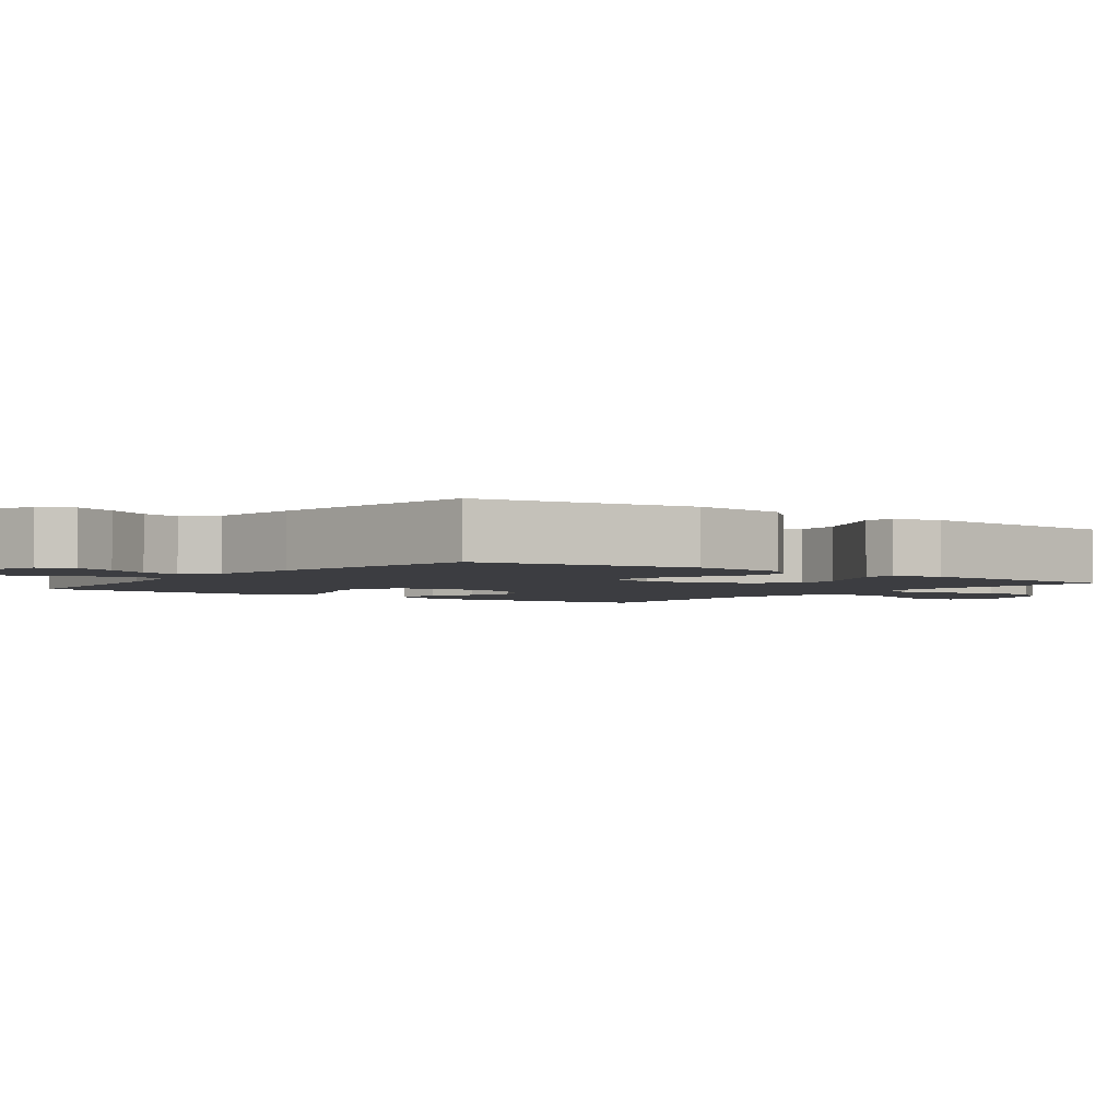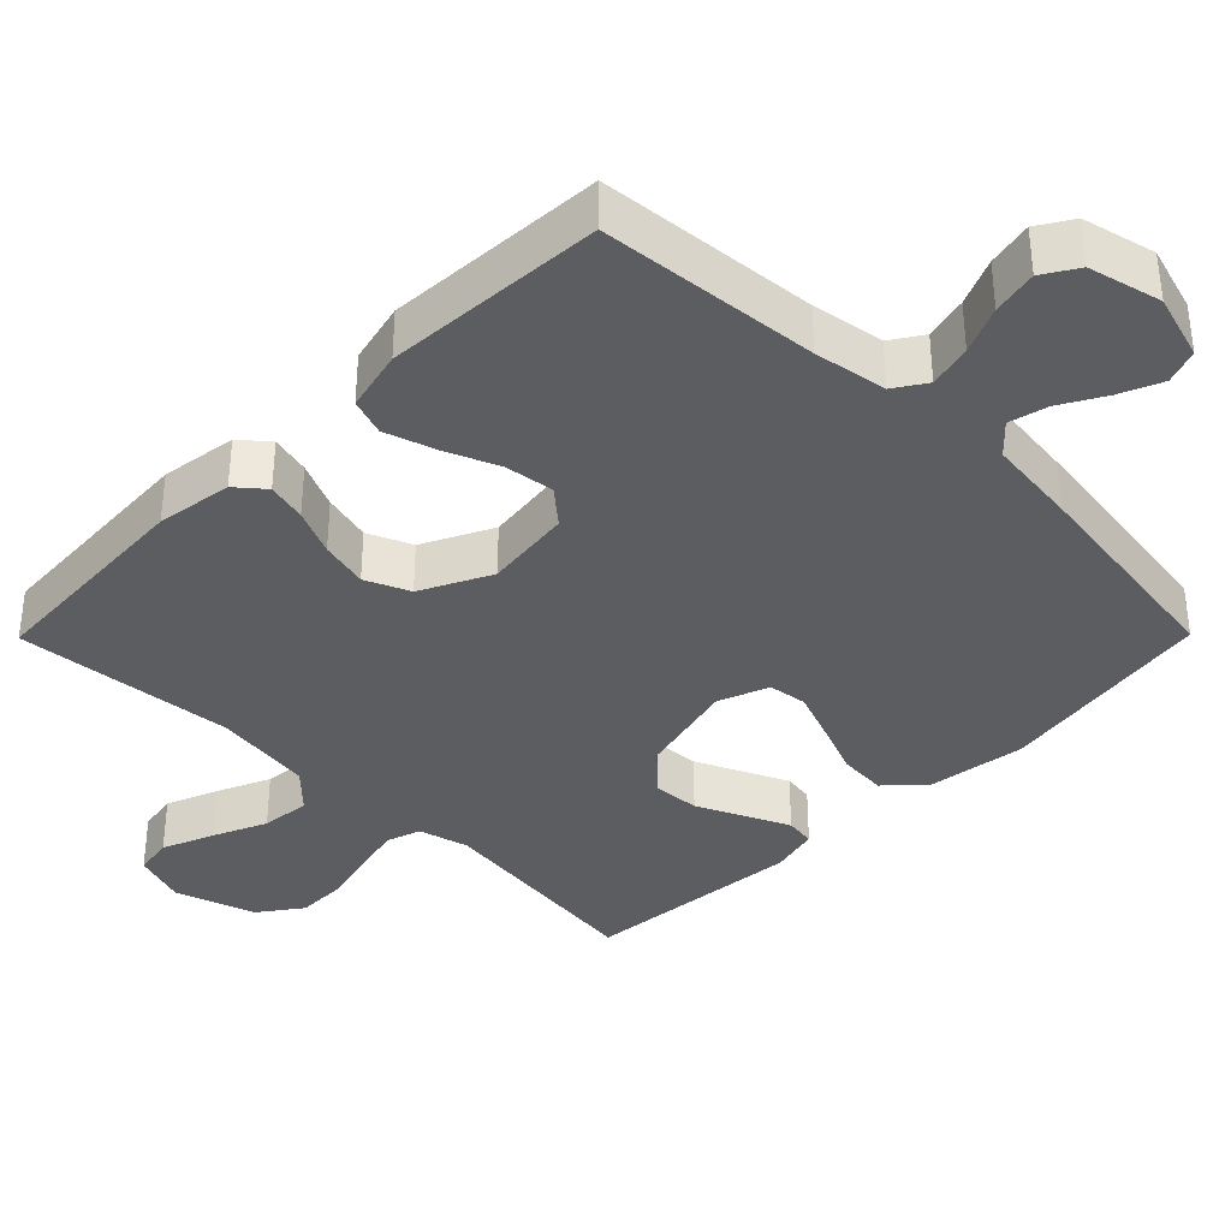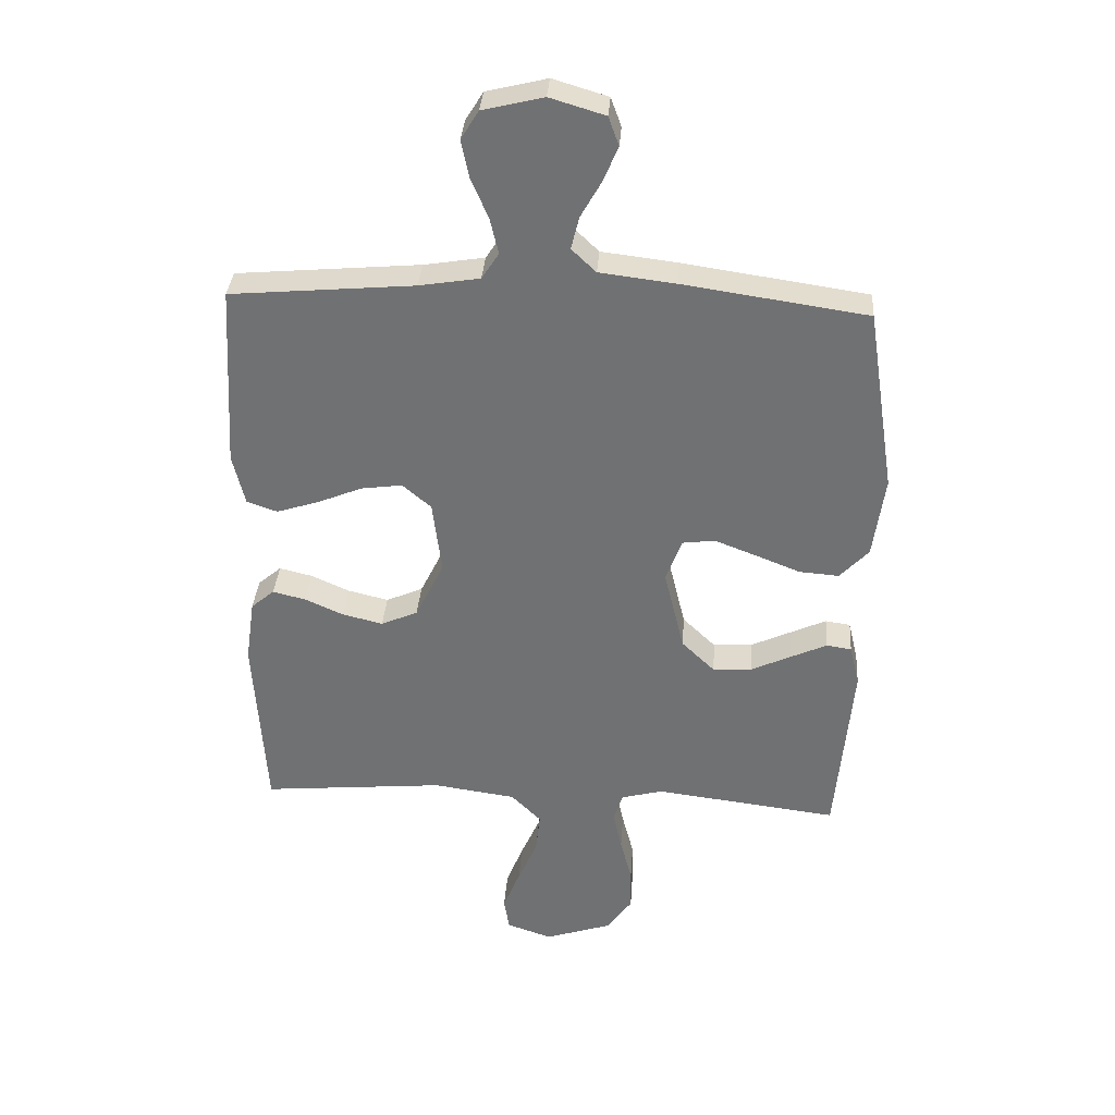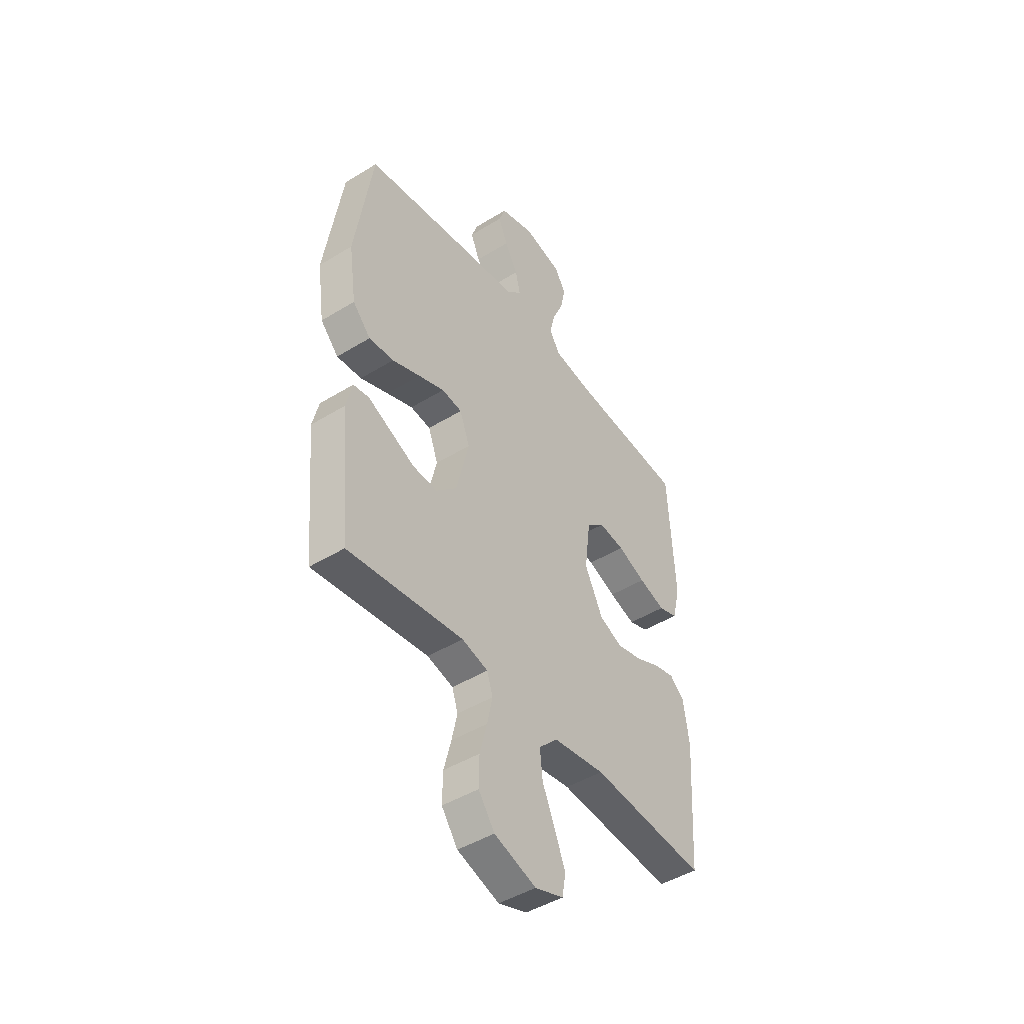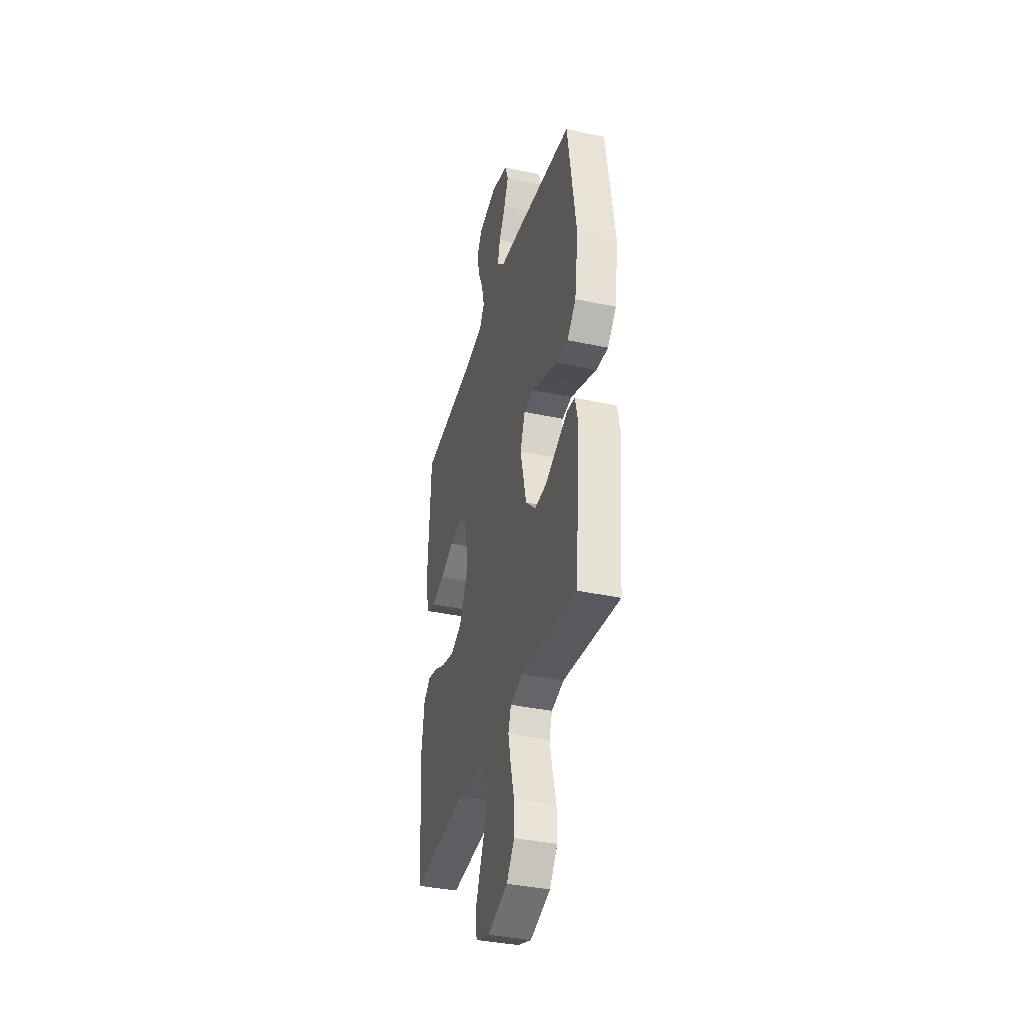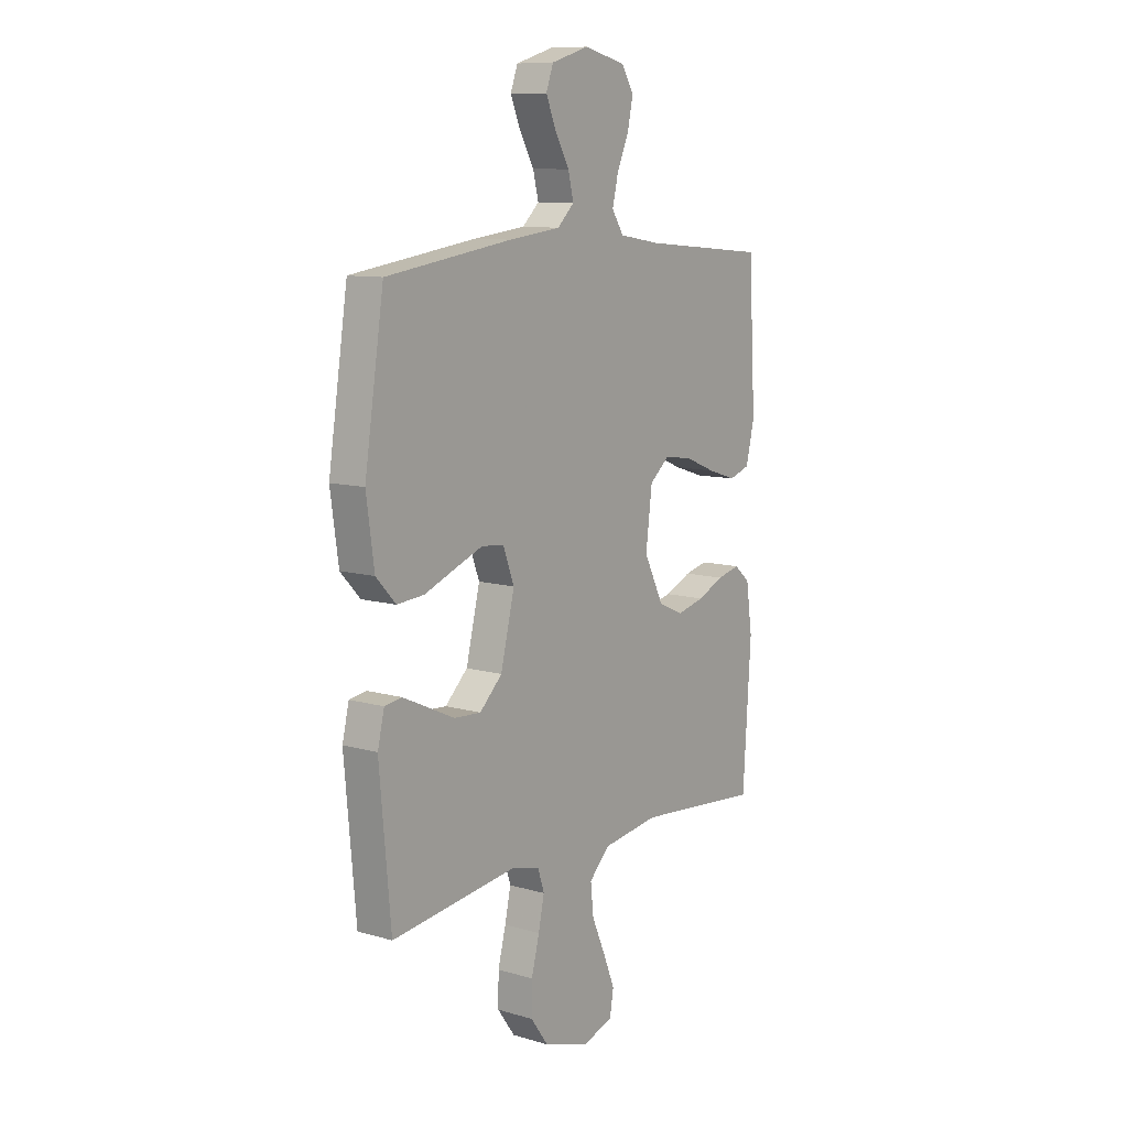
<metadata>
{"format":"obj","ext":"obj","renderer":"f3d","projection":"perspective","resolution":1024,"background":"white","views":[{"elev":-2.7,"azim":53.4,"up":"+Y"},{"elev":-36.6,"azim":-44.7,"up":"+Y"},{"elev":34.4,"azim":4.1,"up":"+Z"},{"elev":-45.7,"azim":125.3,"up":"+Z"},{"elev":-36.9,"azim":74.4,"up":"+Z"},{"elev":10.2,"azim":126.4,"up":"+Z"}]}
</metadata>
<code>
v 0.5 0.07 0.5
v 0.546 0.07 0.2
v 0.527 0.07 0.066
v 0.48 0.07 0.016
v 0.415 0.07 0.021
v 0.342 0.07 0.05
v 0.274 0.07 0.076
v 0.221 0.07 0.069
v 0.195 0.07 0
v 0.228 0.07 -0.136
v 0.282 0.07 -0.188
v 0.346 0.07 -0.184
v 0.411 0.07 -0.154
v 0.47 0.07 -0.127
v 0.511 0.07 -0.133
v 0.527 0.07 -0.2
v 0.5 0.07 -0.5
v 0.2 0.07 -0.463
v 0.132 0.07 -0.481
v 0.117 0.07 -0.527
v 0.131 0.07 -0.592
v 0.15 0.07 -0.665
v 0.151 0.07 -0.735
v 0.109 0.07 -0.793
v 0 0.07 -0.829
v -0.074 0.07 -0.804
v -0.083 0.07 -0.751
v -0.055 0.07 -0.681
v -0.023 0.07 -0.608
v -0.016 0.07 -0.541
v -0.065 0.07 -0.492
v -0.2 0.07 -0.473
v -0.5 0.07 -0.5
v -0.519 0.07 -0.2
v -0.504 0.07 -0.096
v -0.466 0.07 -0.064
v -0.412 0.07 -0.077
v -0.349 0.07 -0.105
v -0.283 0.07 -0.121
v -0.223 0.07 -0.095
v -0.176 0.07 0
v -0.191 0.07 0.12
v -0.238 0.07 0.16
v -0.305 0.07 0.151
v -0.378 0.07 0.121
v -0.447 0.07 0.099
v -0.497 0.07 0.116
v -0.517 0.07 0.2
v -0.5 0.07 0.5
v -0.2 0.07 0.526
v -0.101 0.07 0.542
v -0.073 0.07 0.585
v -0.087 0.07 0.644
v -0.115 0.07 0.708
v -0.128 0.07 0.77
v -0.099 0.07 0.817
v 0 0.07 0.841
v 0.09 0.07 0.814
v 0.107 0.07 0.767
v 0.083 0.07 0.71
v 0.049 0.07 0.65
v 0.036 0.07 0.597
v 0.076 0.07 0.559
v 0.2 0.07 0.544
v 0.5 0 0.5
v 0.546 0 0.2
v 0.527 0 0.066
v 0.48 0 0.016
v 0.415 0 0.021
v 0.342 0 0.05
v 0.274 0 0.076
v 0.221 0 0.069
v 0.195 0 0
v 0.228 0 -0.136
v 0.282 0 -0.188
v 0.346 0 -0.184
v 0.411 0 -0.154
v 0.47 0 -0.127
v 0.511 0 -0.133
v 0.527 0 -0.2
v 0.5 0 -0.5
v 0.2 0 -0.463
v 0.132 0 -0.481
v 0.117 0 -0.527
v 0.131 0 -0.592
v 0.15 0 -0.665
v 0.151 0 -0.735
v 0.109 0 -0.793
v 0 0 -0.829
v -0.074 0 -0.804
v -0.083 0 -0.751
v -0.055 0 -0.681
v -0.023 0 -0.608
v -0.016 0 -0.541
v -0.065 0 -0.492
v -0.2 0 -0.473
v -0.5 0 -0.5
v -0.519 0 -0.2
v -0.504 0 -0.096
v -0.466 0 -0.064
v -0.412 0 -0.077
v -0.349 0 -0.105
v -0.283 0 -0.121
v -0.223 0 -0.095
v -0.176 0 0
v -0.191 0 0.12
v -0.238 0 0.16
v -0.305 0 0.151
v -0.378 0 0.121
v -0.447 0 0.099
v -0.497 0 0.116
v -0.517 0 0.2
v -0.5 0 0.5
v -0.2 0 0.526
v -0.101 0 0.542
v -0.073 0 0.585
v -0.087 0 0.644
v -0.115 0 0.708
v -0.128 0 0.77
v -0.099 0 0.817
v 0 0 0.841
v 0.09 0 0.814
v 0.107 0 0.767
v 0.083 0 0.71
v 0.049 0 0.65
v 0.036 0 0.597
v 0.076 0 0.559
v 0.2 0 0.544
f 4 5 6
f 3 4 6
f 2 3 6
f 1 2 6
f 64 1 6
f 63 64 6
f 62 63 6 7
f 59 60 61
f 58 59 61
f 57 58 61
f 56 57 61
f 55 56 61
f 54 55 61
f 53 54 61
f 52 53 61 62
f 62 7 8
f 52 62 8
f 51 52 8
f 48 49 50
f 47 48 50
f 46 47 50
f 45 46 50
f 44 45 50
f 43 44 50 51
f 51 8 9
f 43 51 9
f 42 43 9
f 36 37 38
f 35 36 38
f 34 35 38
f 33 34 38
f 32 33 38
f 31 32 38 39
f 30 31 39 40
f 27 28 29
f 26 27 29
f 25 26 29
f 24 25 29
f 23 24 29
f 22 23 29
f 21 22 29
f 20 21 29 30
f 30 40 41
f 20 30 41
f 19 20 41
f 16 17 18
f 15 16 18
f 14 15 18
f 13 14 18
f 12 13 18
f 11 12 18 19
f 42 9 10
f 41 42 10
f 19 41 10
f 10 11 19
f 70 69 68
f 70 68 67
f 70 67 66
f 70 66 65
f 70 65 128
f 70 128 127
f 71 70 127 126
f 125 124 123
f 125 123 122
f 125 122 121
f 125 121 120
f 125 120 119
f 125 119 118
f 125 118 117
f 126 125 117 116
f 72 71 126
f 72 126 116
f 72 116 115
f 114 113 112
f 114 112 111
f 114 111 110
f 114 110 109
f 114 109 108
f 115 114 108 107
f 73 72 115
f 73 115 107
f 73 107 106
f 102 101 100
f 102 100 99
f 102 99 98
f 102 98 97
f 102 97 96
f 103 102 96 95
f 104 103 95 94
f 93 92 91
f 93 91 90
f 93 90 89
f 93 89 88
f 93 88 87
f 93 87 86
f 93 86 85
f 94 93 85 84
f 105 104 94
f 105 94 84
f 105 84 83
f 82 81 80
f 82 80 79
f 82 79 78
f 82 78 77
f 82 77 76
f 83 82 76 75
f 74 73 106
f 74 106 105
f 74 105 83
f 83 75 74
f 1 65 66 2
f 2 66 67 3
f 3 67 68 4
f 4 68 69 5
f 5 69 70 6
f 6 70 71 7
f 7 71 72 8
f 8 72 73 9
f 9 73 74 10
f 10 74 75 11
f 11 75 76 12
f 12 76 77 13
f 13 77 78 14
f 14 78 79 15
f 15 79 80 16
f 16 80 81 17
f 17 81 82 18
f 18 82 83 19
f 19 83 84 20
f 20 84 85 21
f 21 85 86 22
f 22 86 87 23
f 23 87 88 24
f 24 88 89 25
f 25 89 90 26
f 26 90 91 27
f 27 91 92 28
f 28 92 93 29
f 29 93 94 30
f 30 94 95 31
f 31 95 96 32
f 32 96 97 33
f 33 97 98 34
f 34 98 99 35
f 35 99 100 36
f 36 100 101 37
f 37 101 102 38
f 38 102 103 39
f 39 103 104 40
f 40 104 105 41
f 41 105 106 42
f 42 106 107 43
f 43 107 108 44
f 44 108 109 45
f 45 109 110 46
f 46 110 111 47
f 47 111 112 48
f 48 112 113 49
f 49 113 114 50
f 50 114 115 51
f 51 115 116 52
f 52 116 117 53
f 53 117 118 54
f 54 118 119 55
f 55 119 120 56
f 56 120 121 57
f 57 121 122 58
f 58 122 123 59
f 59 123 124 60
f 60 124 125 61
f 61 125 126 62
f 62 126 127 63
f 63 127 128 64
f 64 128 65 1

</code>
